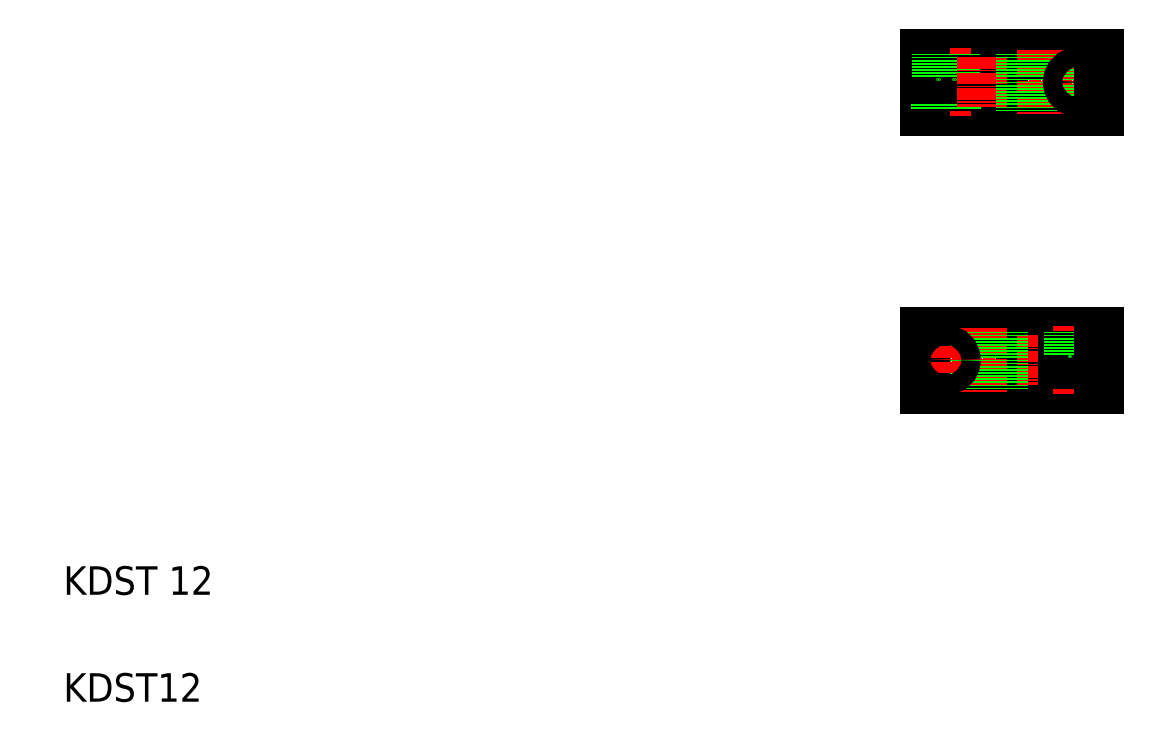
<metadata>
{"format":"dxf","ext":"dxf","renderer":"ezdxf+matplotlib","layout":"modelspace","background":"white","min_lineweight":24,"dpi":150}
</metadata>
<code>
0
SECTION
2
ENTITIES
0
LINE
8
CENTER
10
260.3
20
193.9
30
0
11
311.6
21
193.9
31
0
0
LINE
8
CENTER
10
312
20
115.9
30
0
11
260.6
21
115.9
31
0
0
LINE
8
0
10
310.6
20
123.9
30
0
11
261.6
21
123.9
31
0
0
LINE
8
0
10
310.6
20
107.9
30
0
11
261.6
21
107.9
31
0
0
ARC
8
0
10
294.6
20
115.9
30
0
40
6
50
9.594
51
350.4
0
LINE
8
0
10
261.6
20
185.9
30
0
11
310.6
21
185.9
31
0
0
LINE
8
0
10
261.6
20
201.9
30
0
11
310.6
21
201.9
31
0
0
TEXT
8
0
10
20
20
50
30
0
40
8
1
KDST 12
0
TEXT
8
0
10
20
20
20
30
0
40
8
1
KDST12
0
LINE
8
CENTER
10
294.6
20
122.9
30
0
11
294.6
21
108.9
31
0
0
LINE
8
CENTER
10
277.6
20
124.9
30
0
11
277.6
21
106.9
31
0
0
LINE
8
0
10
283.6
20
123.9
30
0
11
283.6
21
107.9
31
0
0
LINE
8
0
10
271.6
20
123.9
30
0
11
271.6
21
107.9
31
0
0
LINE
8
0
10
261.6
20
123.9
30
0
11
261.6
21
107.9
31
0
0
LINE
8
CENTER
10
267.6
20
119.8
30
0
11
267.6
21
112.2
31
0
0
CIRCLE
8
0
10
267.6
20
115.9
30
0
40
2.75
0
ARC
8
0
10
277.6
20
193.9
30
0
40
6
50
189.6
51
170.4
0
LINE
8
CENTER
10
267.6
20
203.5
30
0
11
267.6
21
184.2
31
0
0
LINE
8
0
10
261.6
20
192.9
30
0
11
271.7
21
192.9
31
0
0
LINE
8
0
10
261.6
20
185.9
30
0
11
261.6
21
192.9
31
0
0
LINE
8
0
10
264.9
20
192.9
30
0
11
264.9
21
185.9
31
0
0
LINE
8
0
10
270.4
20
192.9
30
0
11
270.4
21
185.9
31
0
0
LINE
8
0
10
261.6
20
194.9
30
0
11
271.7
21
194.9
31
0
0
LINE
8
0
10
261.6
20
201.9
30
0
11
261.6
21
194.9
31
0
0
LINE
8
0
10
270.1
20
201.9
30
0
11
270.1
21
194.9
31
0
0
LINE
8
0
10
269.7
20
201.9
30
0
11
269.7
21
194.9
31
0
0
LINE
8
0
10
265.1
20
201.9
30
0
11
265.1
21
194.9
31
0
0
LINE
8
0
10
265.6
20
201.9
30
0
11
265.6
21
194.9
31
0
0
LINE
8
CENTER
10
277.6
20
200.9
30
0
11
277.6
21
186.9
31
0
0
LINE
8
CENTER
10
294.6
20
202.9
30
0
11
294.6
21
184.9
31
0
0
LINE
8
0
10
288.6
20
201.9
30
0
11
288.6
21
185.9
31
0
0
LINE
8
0
10
273.9
20
201.9
30
0
11
273.9
21
201.9
31
0
0
LINE
8
0
10
286.1
20
201.9
30
0
11
286.1
21
201.9
31
0
0
LINE
8
CENTER
10
304.6
20
125.5
30
0
11
304.6
21
106.2
31
0
0
LINE
8
0
10
301.9
20
114.9
30
0
11
301.9
21
107.9
31
0
0
LINE
8
0
10
310.6
20
107.9
30
0
11
310.6
21
114.9
31
0
0
LINE
8
0
10
307.4
20
114.9
30
0
11
307.4
21
107.9
31
0
0
LINE
8
0
10
310.6
20
116.9
30
0
11
300.5
21
116.9
31
0
0
LINE
8
0
10
310.6
20
114.9
30
0
11
300.5
21
114.9
31
0
0
LINE
8
0
10
306.7
20
123.9
30
0
11
306.7
21
116.9
31
0
0
LINE
8
0
10
307.1
20
123.9
30
0
11
307.1
21
116.9
31
0
0
LINE
8
0
10
302.6
20
123.9
30
0
11
302.6
21
116.9
31
0
0
LINE
8
0
10
302.1
20
123.9
30
0
11
302.1
21
116.9
31
0
0
LINE
8
0
10
310.6
20
123.9
30
0
11
310.6
21
116.9
31
0
0
LINE
8
CENTER
10
304.6
20
197.8
30
0
11
304.6
21
190.2
31
0
0
LINE
8
0
10
300.6
20
201.9
30
0
11
300.6
21
185.9
31
0
0
LINE
8
0
10
310.6
20
201.9
30
0
11
310.6
21
185.9
31
0
0
CIRCLE
8
0
10
304.6
20
193.9
30
0
40
2.75
0
ENDSEC
0
EOF

</code>
